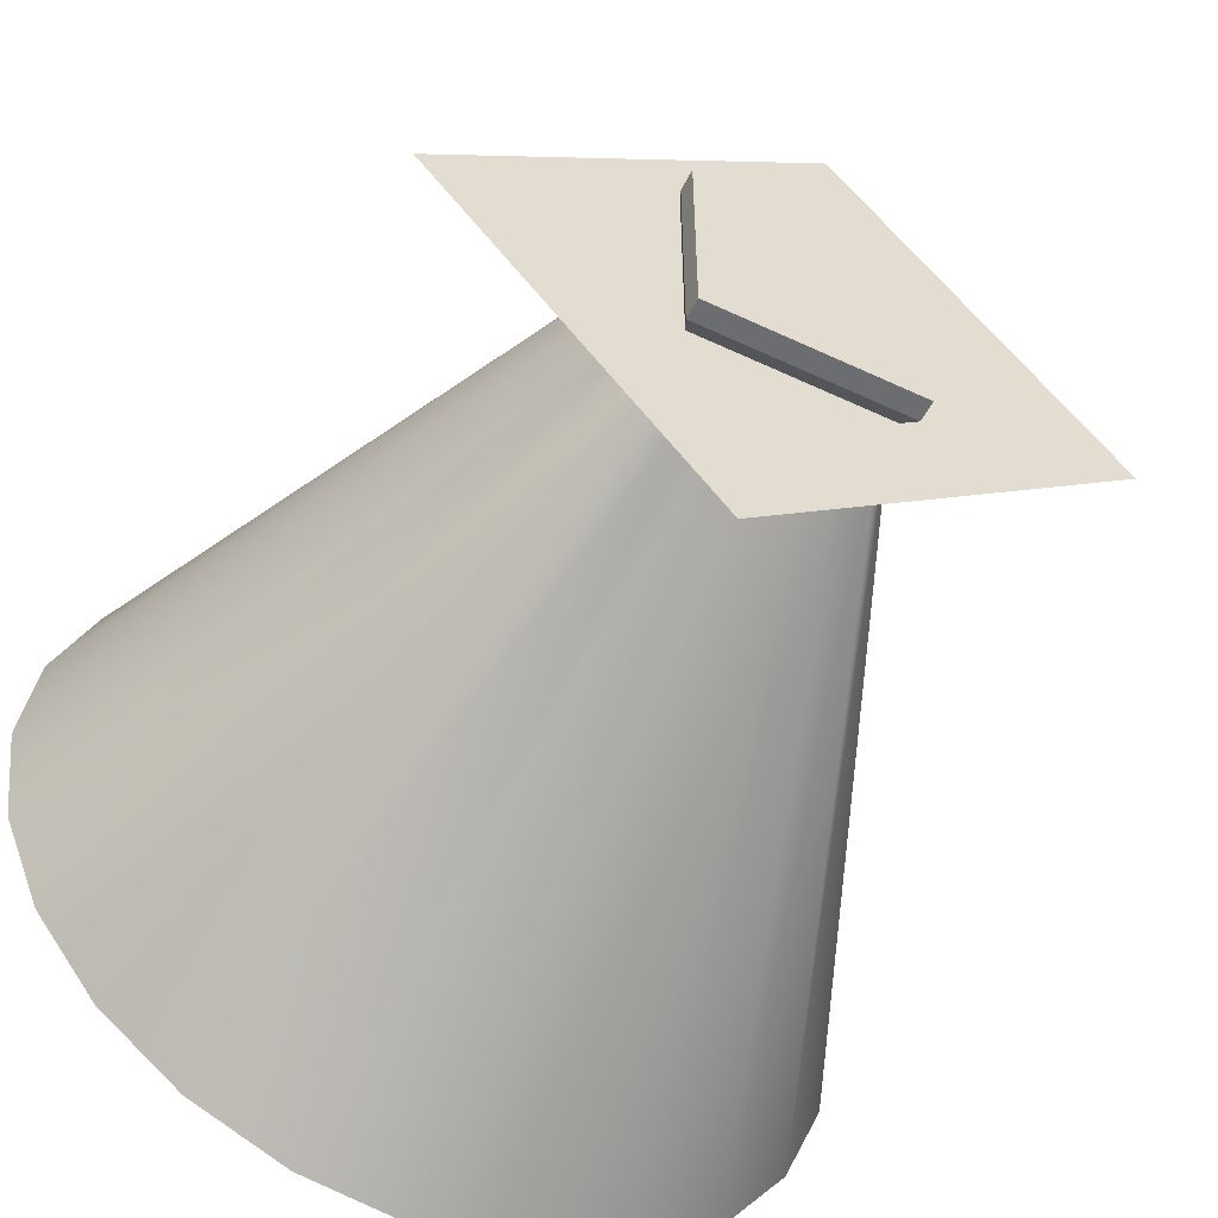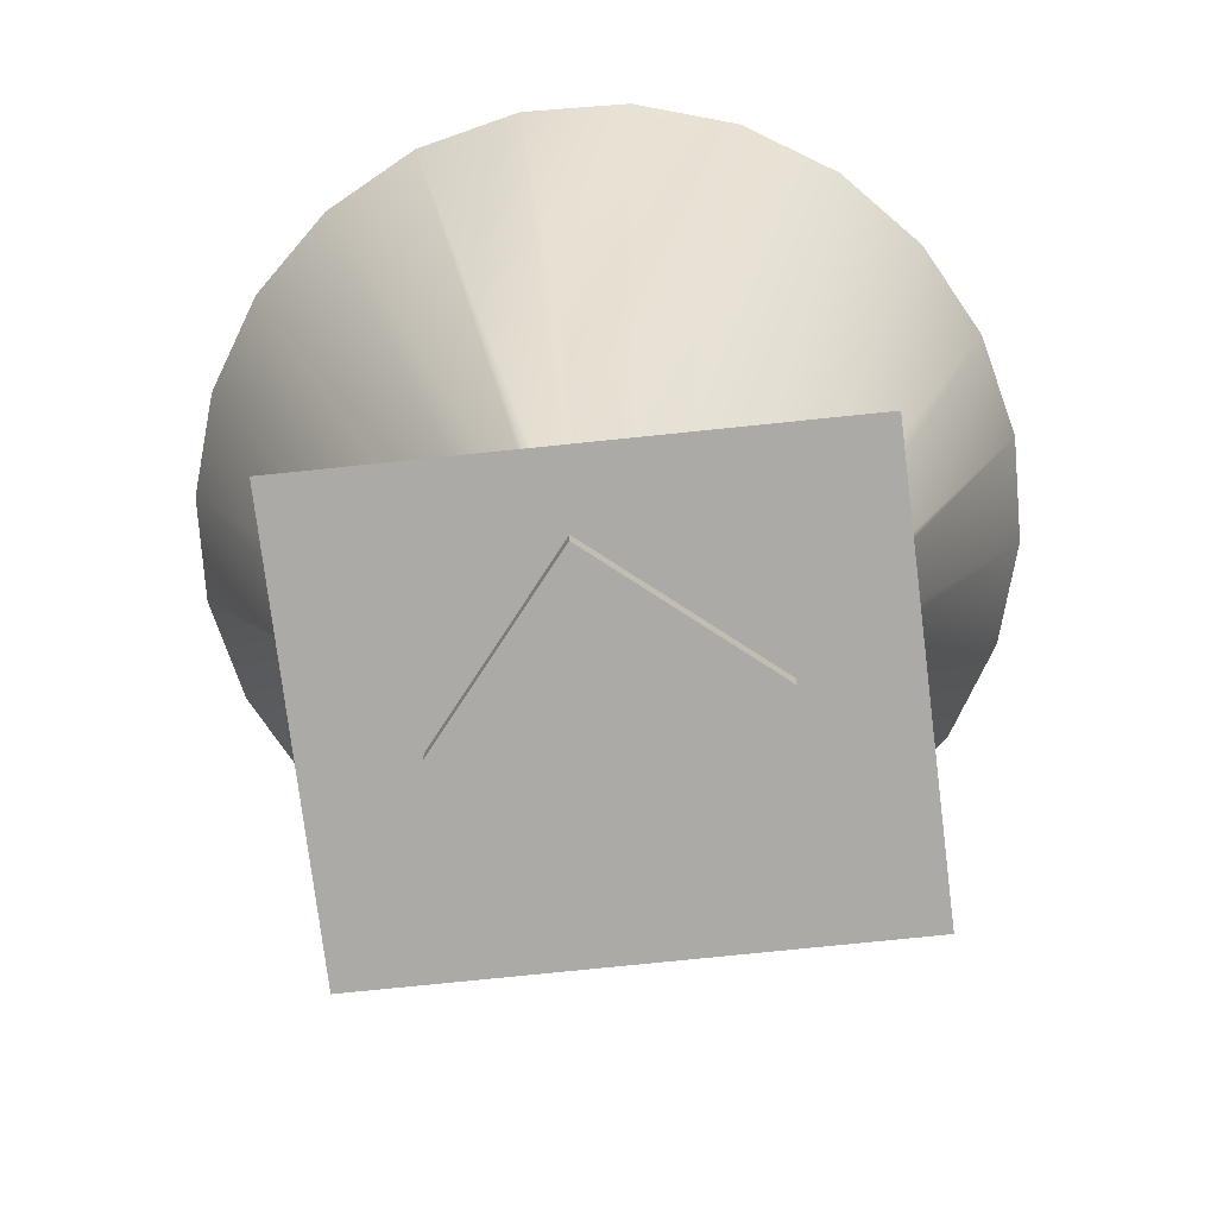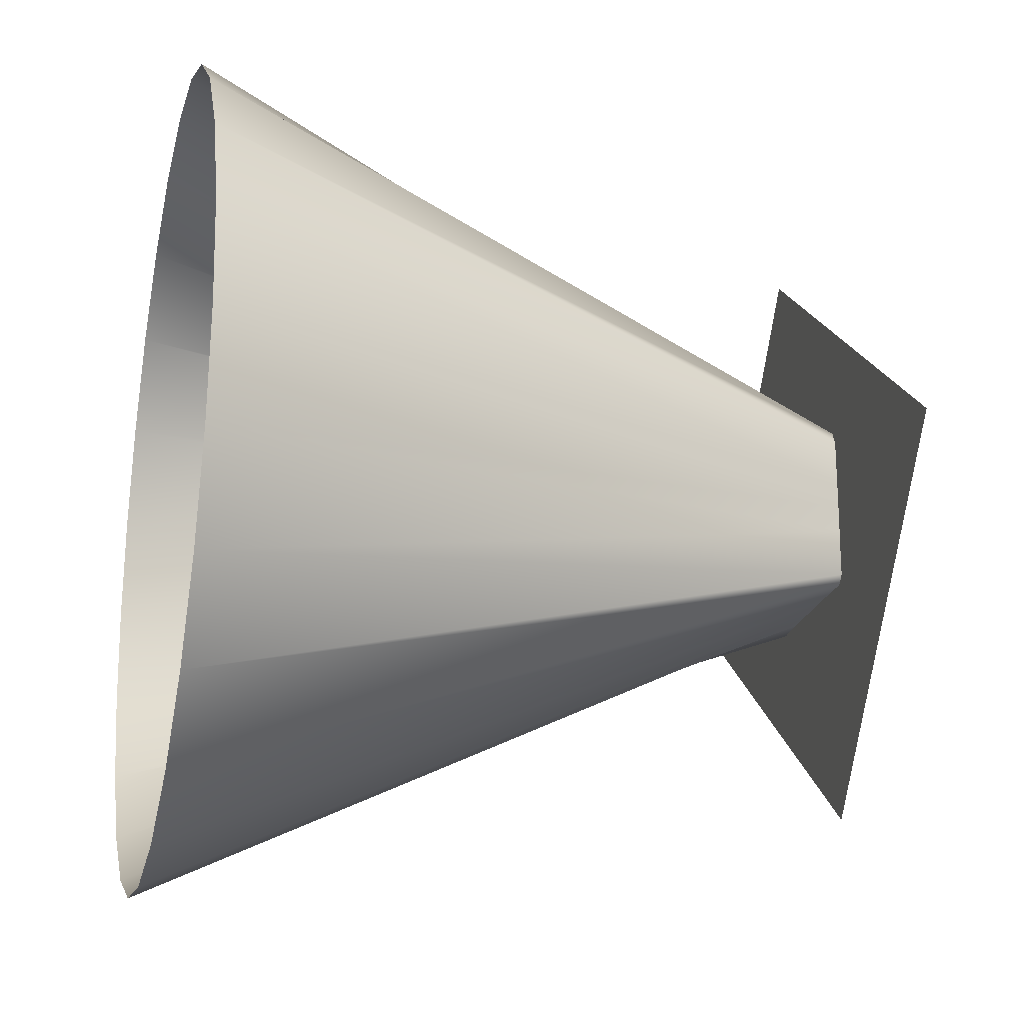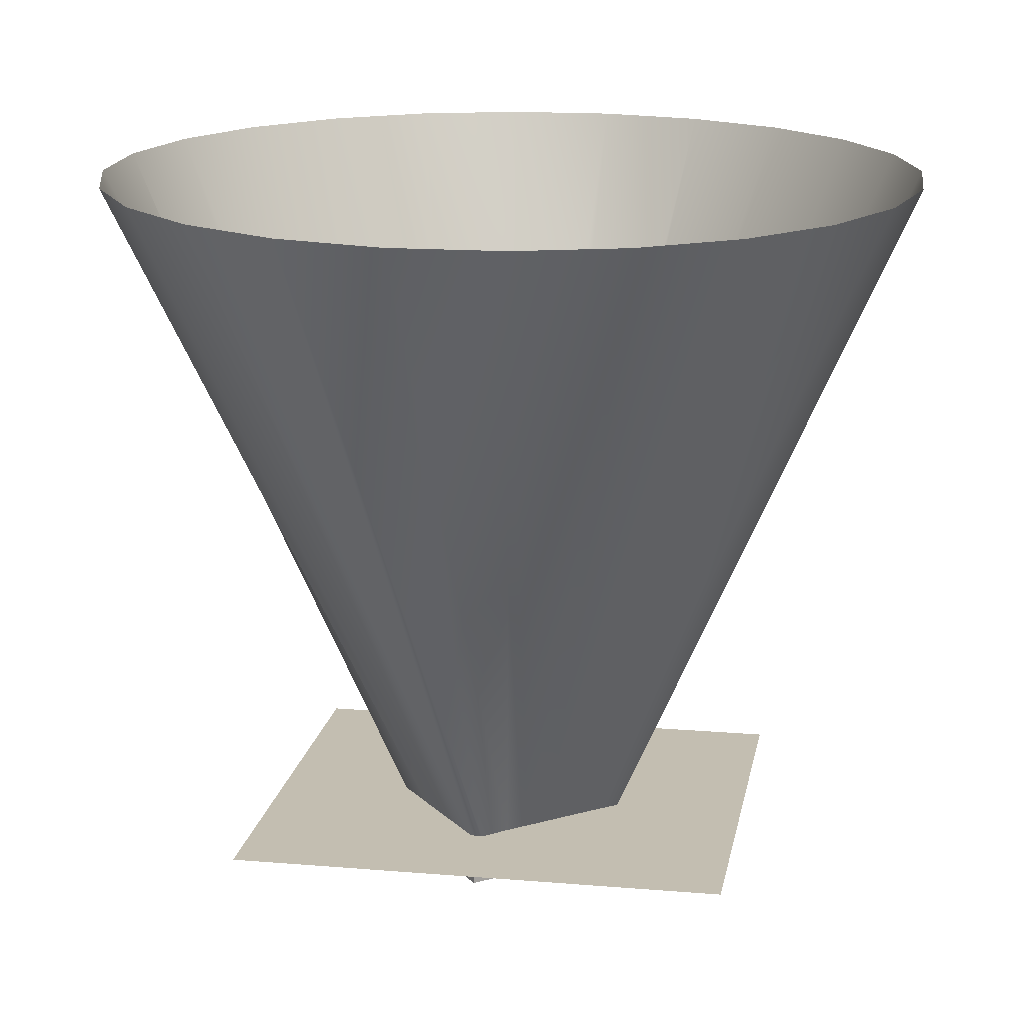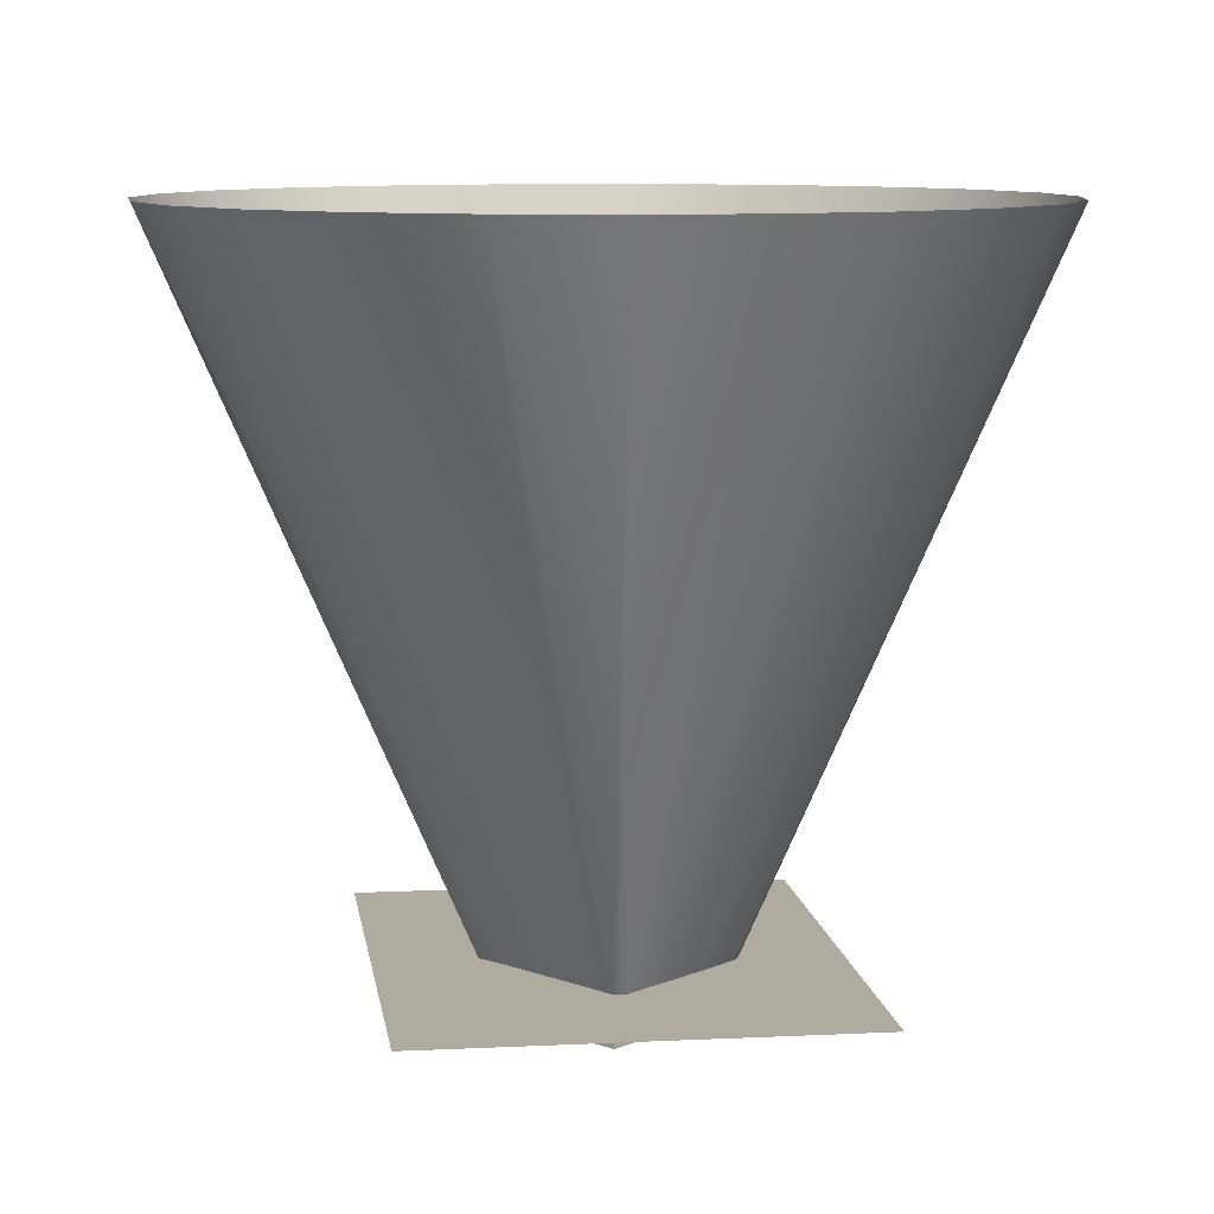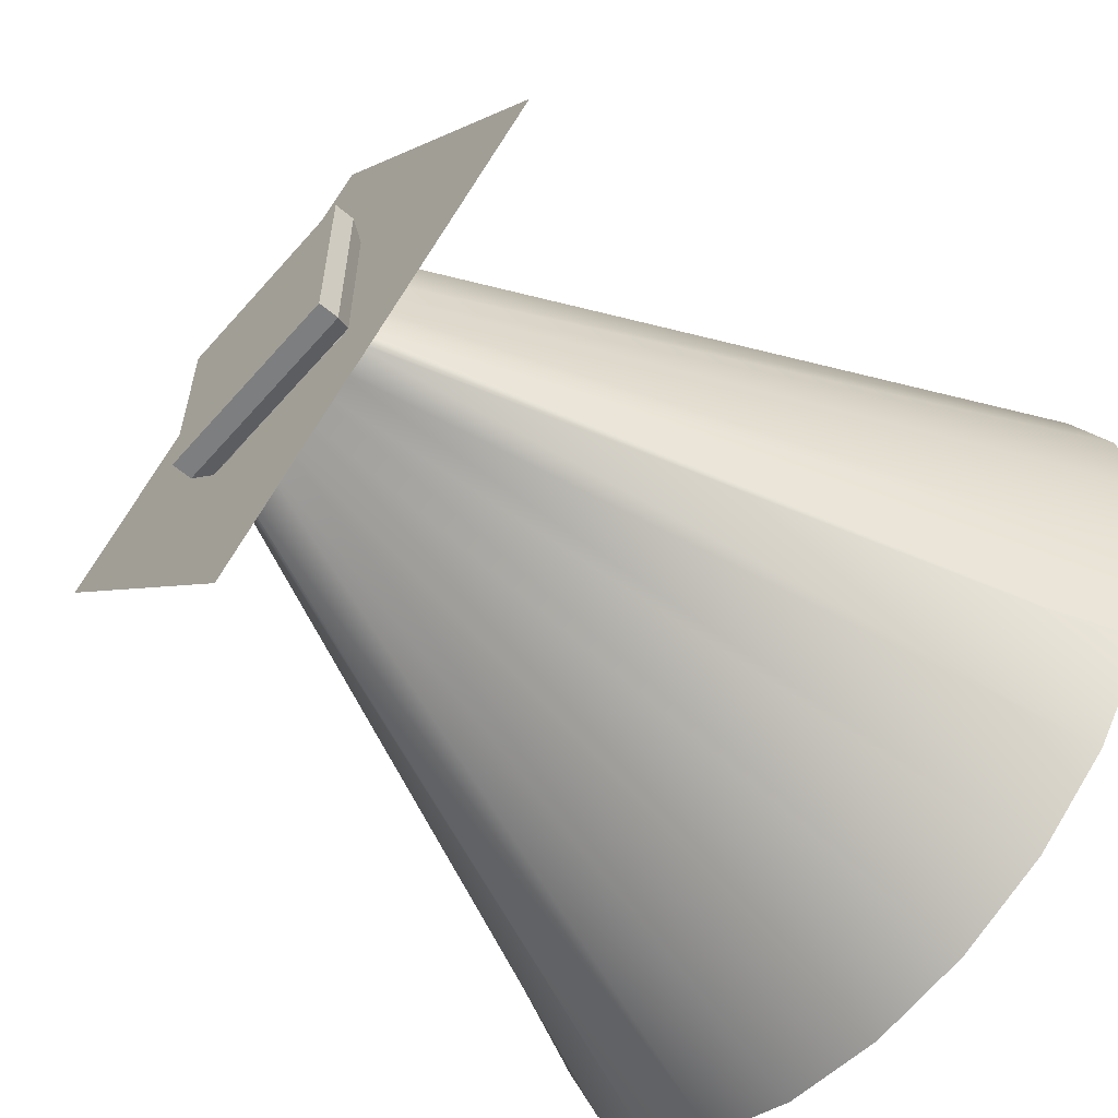
<metadata>
{"format":"obj","ext":"obj","renderer":"f3d","projection":"perspective","resolution":1024,"background":"white","views":[{"elev":-54.0,"azim":153.4,"up":"+Y"},{"elev":-75.7,"azim":146.9,"up":"+Z"},{"elev":-21.7,"azim":76.6,"up":"+Y"},{"elev":17.2,"azim":-29.6,"up":"+Z"},{"elev":9.6,"azim":42.8,"up":"+Z"},{"elev":-59.3,"azim":-130.9,"up":"+Y"}]}
</metadata>
<code>
o light_Mesh2_Group3_Group1_Model
v -0.5 0.5 -0.5
v -0.5 -0.5 -0.5
v -0.5 -0.5 -0.4
v -0.5 0.5 -0.4
v 0.5 0.5 -0.5
v 0.5 -0.5 -0.5
v 0.5 0.5 -0.4
v -0.46 0.43 -0.32
v 0.46 0.43 -0.32
v -0.46 -0.43 -0.32
v 0.5 -0.5 -0.4
v 0.46 -0.43 -0.32
v 0.4035 -0.371 -0.35
v 0.4035 0.371 -0.35
v -0.4035 -0.371 -0.35
v -0.4035 0.371 -0.35
v -0.4035 -0.371 -0.4366
v 0.4035 -0.371 -0.4366
v 0.4035 0.371 -0.4366
v -0.4035 0.371 -0.4366
v -0.4035 -0.371 -0.35
v 0.4035 -0.371 -0.35
v 0.4035 0.371 -0.35
v -0.4035 0.371 -0.35
f 2 4 1
f 1 6 2
f 1 7 5
f 4 9 7
f 10 4 3
f 12 3 11
f 7 12 11
f 5 11 6
f 6 3 2
f 12 14 13
f 12 15 10
f 15 8 10
f 16 9 8
f 2 3 4
f 1 5 6
f 1 4 7
f 4 8 9
f 10 8 4
f 12 10 3
f 7 9 12
f 5 7 11
f 6 11 3
f 12 9 14
f 12 13 15
f 15 16 8
f 16 14 9
f 18 20 17
f 18 19 20
f 22 24 21
f 22 23 24
o Flare
v -1.596 -0.03056 -0.3095
v 0.274 -1.543 -0.3095
v -0.274 1.536 -0.3095
v 1.596 0.02314 -0.3095
f 25 26 27
f 27 26 28
o Cone
v 1.922 -0.5184 2.968
v 1.723 -0.9966 2.968
v 1.407 -1.407 2.968
v 0.9948 -1.722 2.968
v 0.5149 -1.92 2.968
v -0 -1.988 2.968
v -0.5149 -1.92 2.968
v -0.9948 -1.722 2.968
v -1.407 -1.407 2.968
v -1.723 -0.9966 2.968
v -1.922 -0.5184 2.968
v -1.99 -0.005219 2.968
v -1.922 0.5079 2.968
v -1.723 0.9861 2.968
v -1.407 1.397 2.968
v -0.9948 1.712 2.968
v -0.5149 1.91 2.968
v -1e-06 1.977 2.968
v 0.5149 1.91 2.968
v 0.9948 1.712 2.968
v 1.407 1.397 2.968
v 1.723 0.9861 2.968
v 1.922 0.5079 2.968
v 1.99 -0.005218 2.968
v 0.4326 -0.1308 -0.3268
v 0.4324 -0.3542 -0.3268
v 0.3978 -0.3938 -0.3268
v 0.2434 -0.389 -0.3268
v 0.126 -0.3866 -0.3268
v 0 -0.3871 -0.3268
v -0.126 -0.3862 -0.3268
v -0.2434 -0.3873 -0.3268
v -0.3909 -0.3938 -0.3268
v -0.4301 -0.3526 -0.3268
v -0.4313 -0.1308 -0.3268
v -0.4324 -0.005218 -0.3268
v -0.4348 0.1203 -0.3268
v -0.4362 0.3377 -0.3268
v -0.396 0.3879 -0.3268
v -0.2434 0.3872 -0.3268
v -0.126 0.384 -0.3268
v -0 0.3834 -0.3268
v 0.126 0.3881 -0.3268
v 0.2434 0.3924 -0.3268
v 0.403 0.3932 -0.3268
v 0.4321 0.3342 -0.3268
v 0.4332 0.1203 -0.3268
v 0.4338 -0.005218 -0.3268
f 29 30 53
f 53 30 54
f 30 31 54
f 54 31 55
f 31 32 55
f 55 32 56
f 32 33 56
f 56 33 57
f 33 34 57
f 57 34 58
f 34 35 58
f 58 35 59
f 35 36 59
f 59 36 60
f 36 37 60
f 60 37 61
f 37 38 61
f 61 38 62
f 38 39 62
f 62 39 63
f 39 40 63
f 63 40 64
f 40 41 64
f 64 41 65
f 41 42 65
f 65 42 66
f 42 43 66
f 66 43 67
f 43 44 67
f 67 44 68
f 44 45 68
f 68 45 69
f 45 46 69
f 69 46 70
f 46 47 70
f 70 47 71
f 47 48 71
f 71 48 72
f 48 49 72
f 72 49 73
f 49 50 73
f 73 50 74
f 50 51 74
f 74 51 75
f 51 52 75
f 75 52 76
f 52 29 76
f 76 29 53

</code>
